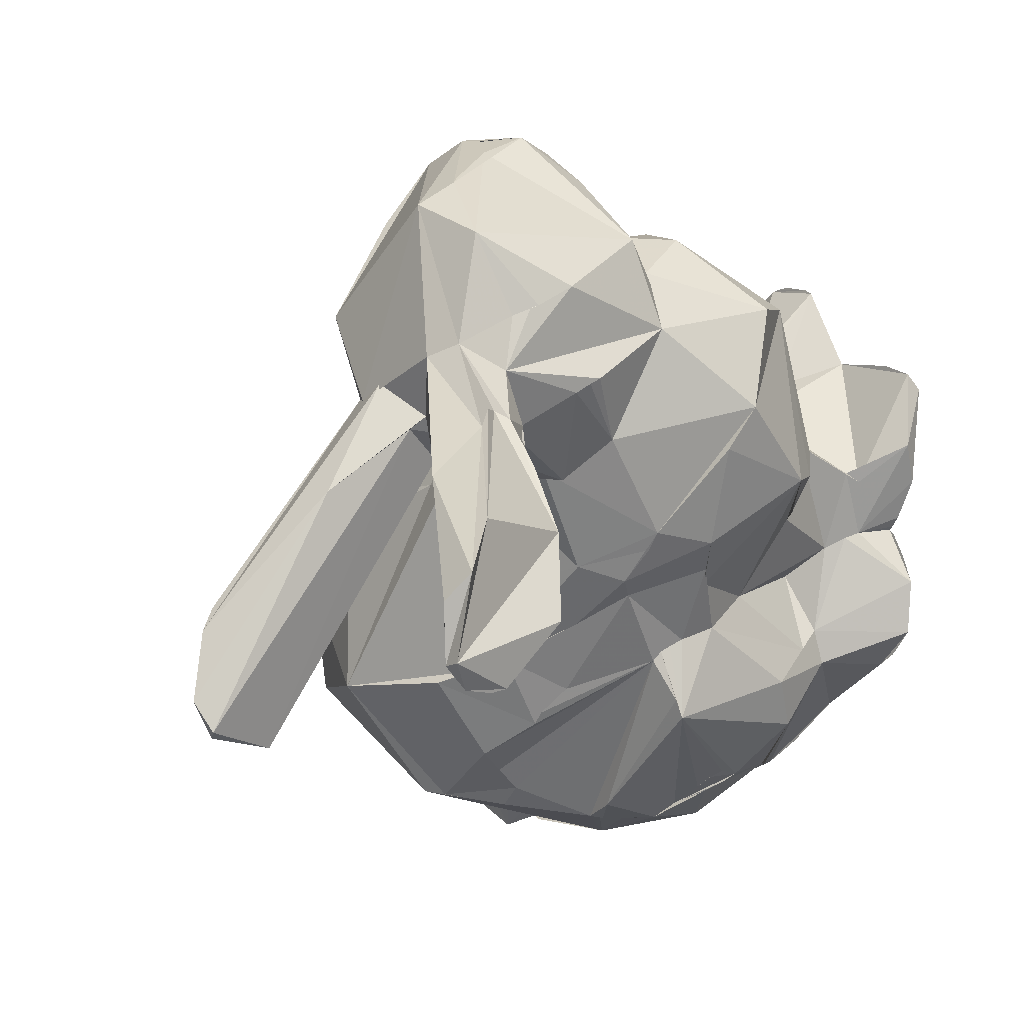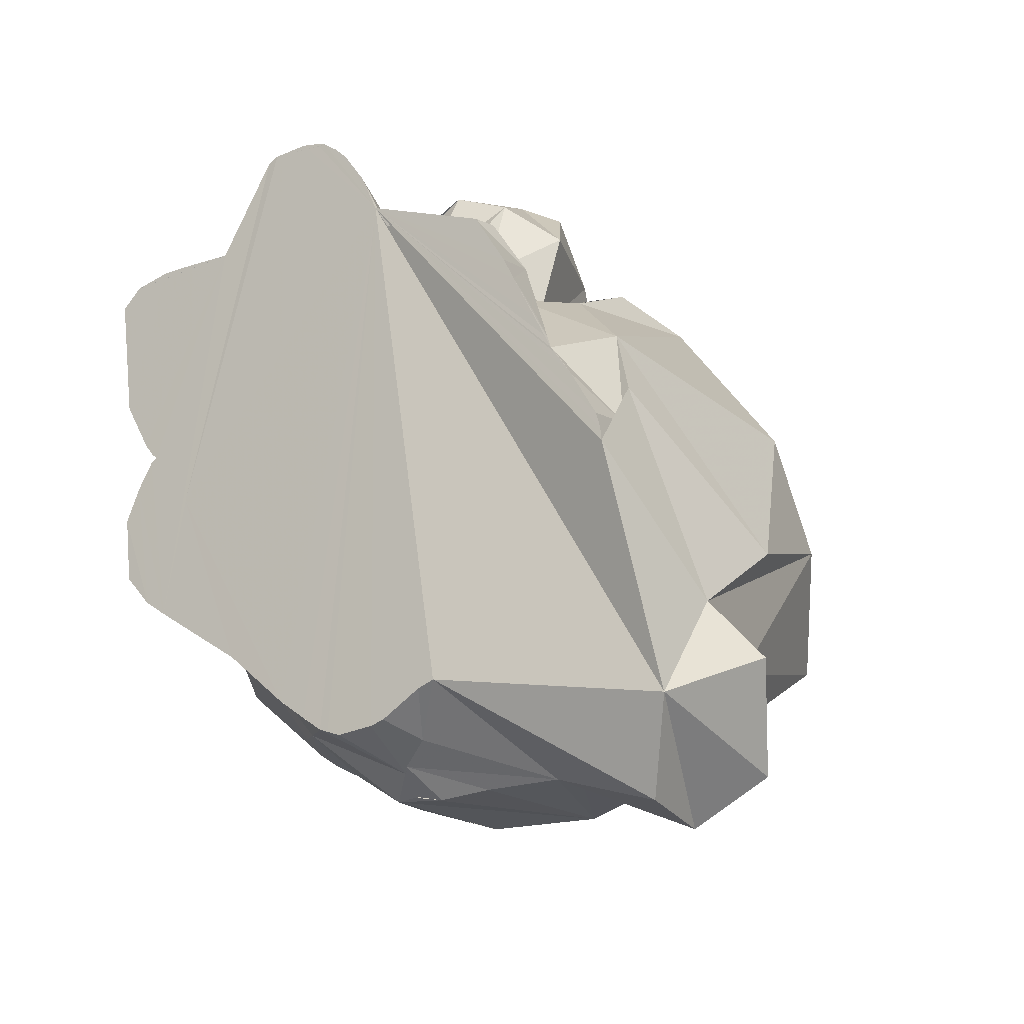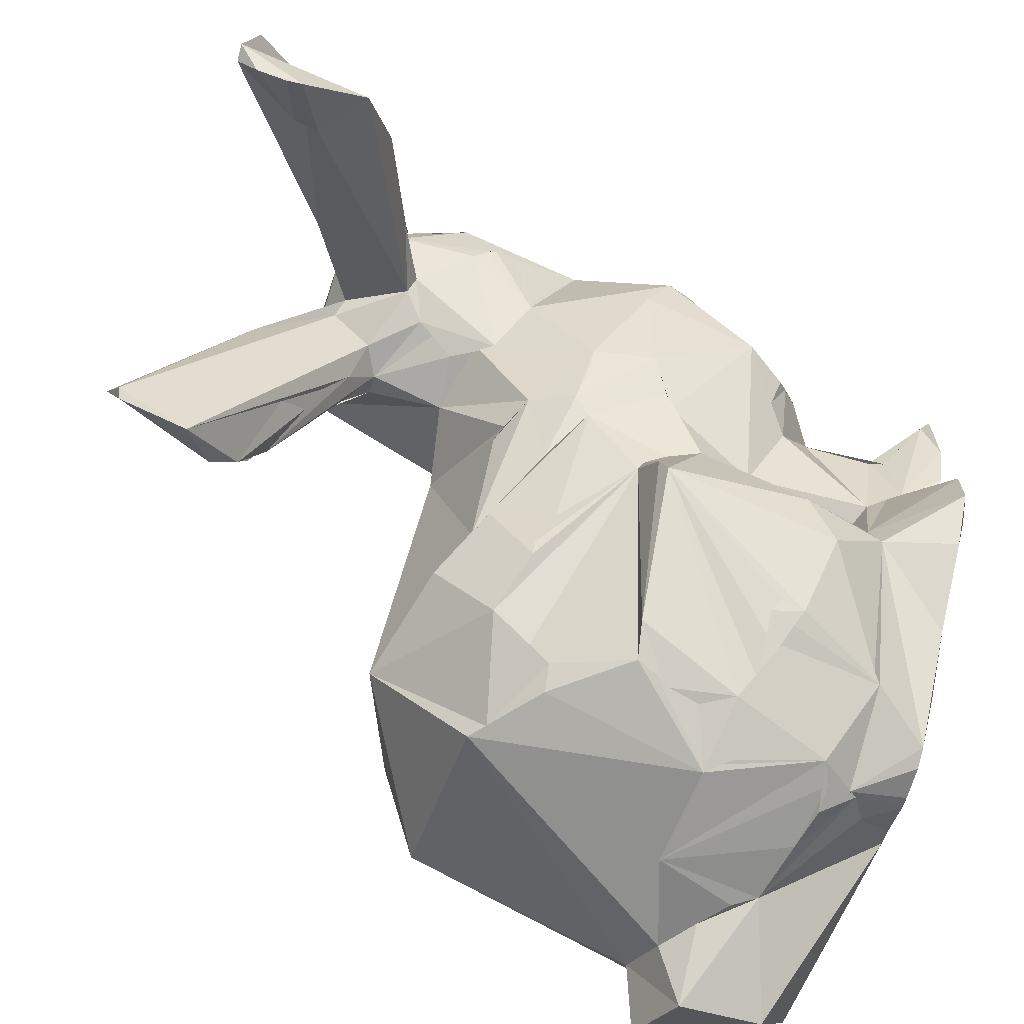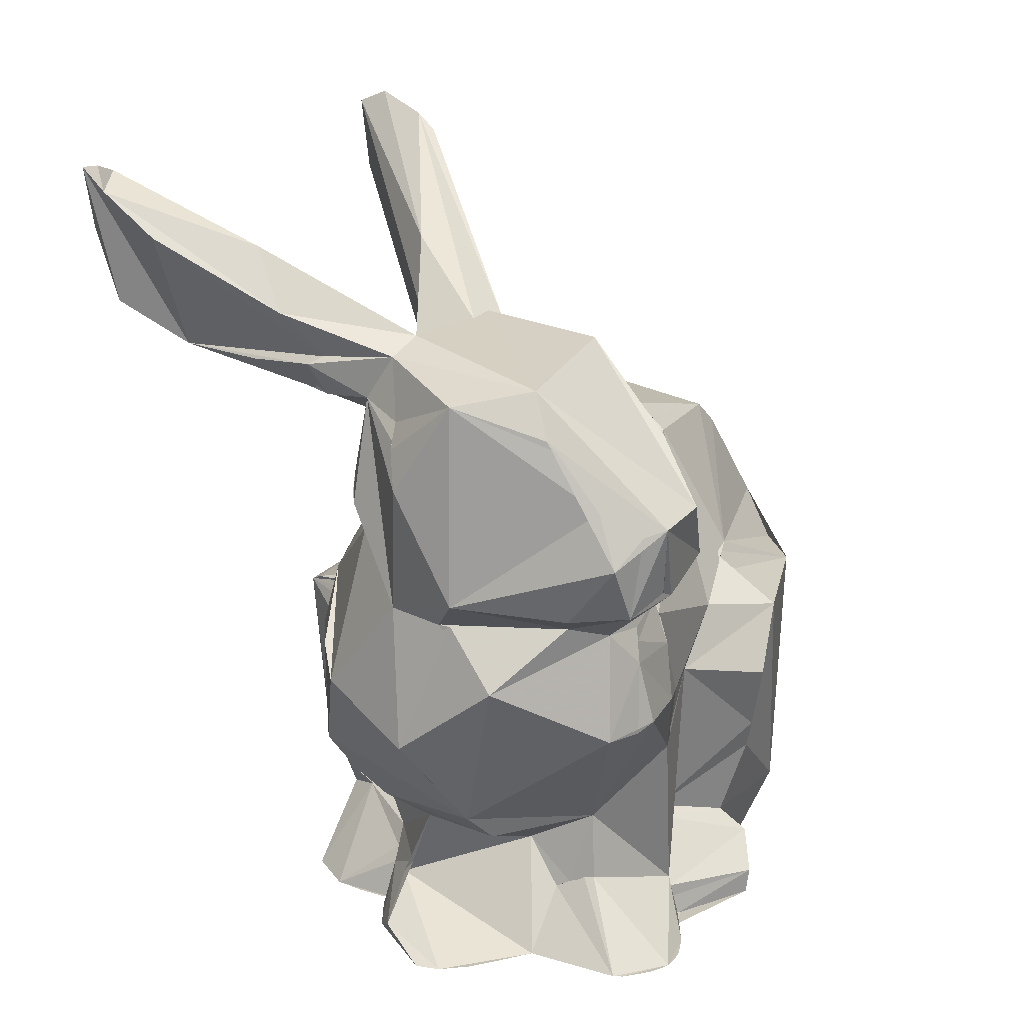
<metadata>
{"format":"obj","ext":"obj","renderer":"f3d","projection":"perspective","resolution":1024,"background":"white","views":[{"elev":-0.4,"azim":-128.5,"up":"+Z"},{"elev":-13.4,"azim":29.8,"up":"+Z"},{"elev":-75.8,"azim":-105.6,"up":"+Z"},{"elev":18.4,"azim":-28.7,"up":"+Y"}]}
</metadata>
<code>
v -27.91 56.94 -9.383
v -28.17 57.28 -5.512
v -29.57 56.24 -3.764
v -29.08 56.98 -9.17
v -27.84 55.41 -10.9
v -24.82 52.27 -7.421
v -24.72 51.49 -7.312
v -17.11 49.23 0.4286
v -20.95 52.75 2.137
v -20.89 48.77 5.305
v -27.44 53.44 -0.5527
v -24.82 45.67 -1.404
v -27.67 47.82 -6.916
v -27.77 52.21 -10.92
v -27.72 53.33 -11.13
v -24.46 50.55 -6.979
v -13.45 41.72 4.716
v -11.23 46.03 6.365
v -13.13 47.38 10.22
v -15.3 46.36 11.01
v -18.28 45.73 6.5
v -19.06 46.84 6.577
v -19.24 45.18 5.933
v -21.75 45.17 2.826
v -20.14 45.18 4.831
v -17.79 42.91 4.538
v -18.53 43.18 3.057
v -14.41 41.28 5.315
v -11.64 40.17 3.679
v -8.907 43.5 3.553
v -10.06 46.52 5.526
v -8.191 51.94 1.302
v -7.93 47.5 8.668
v -6.226 47.71 7.562
v -9.861 45.68 20.79
v -15 44.72 18.56
v -16.13 42.5 13.03
v -16.42 43.28 9.307
v -17.6 42.78 5.613
v -16.85 37.54 8.005
v -11.63 34.26 2.141
v -9.915 37.41 2.529
v -11.22 38.77 3.376
v -6.703 42.44 3.661
v -6.822 44.19 0.6899
v -3.854 53.75 -16.02
v -5.088 58.94 -14.65
v -4.121 59.85 -12.63
v -3.633 58.85 -7.983
v -5.225 47.19 7.708
v -1.331 46.6 13.67
v -0.3157 37.64 25.33
v -3.39 36.93 26.73
v -10.02 42.77 22.53
v -9.538 42.1 23
v -7.681 38.34 25.24
v -15.31 31.17 18.96
v -17.42 38.42 15.13
v -16.89 40.86 13.74
v -16.67 41.4 13.52
v -16.42 29.39 12.76
v -17.42 35.92 9.013
v -17.28 36.66 8.621
v -14.7 32.48 4.988
v -11.16 35.79 2.799
v -5.979 37.13 2.501
v -5.182 42.5 4.942
v -4.443 44.29 2.745
v -1.727 48.41 -7.563
v -4.605 46.62 -3.776
v -5.233 48.36 -6.074
v -5.993 45.73 -1.873
v -1.354 50.04 -11.33
v -1.284 51.92 -12.98
v -4.432 58.66 -15.09
v -3.189 55.25 -12.18
v -3.187 57.84 -6.498
v -4.256 47.78 3.206
v -0.8221 49.03 -4.731
v -3.788 45.46 0.8536
v 0.5736 35.05 7.357
v 1.75 31.94 11.66
v 0.8811 31.47 14.21
v -0.06882 41.32 20.74
v 2.212 33.02 21.95
v -1.906 31.65 24.92
v -2.41 31.45 24.76
v -2.705 32.04 25.22
v -5.706 30.99 26.05
v -5.077 36.62 26.52
v -7.323 34.69 26.7
v -9.03 30.55 23.66
v -7.008 28.55 20.12
v -14.68 28.94 16.1
v -14.18 28.93 16.87
v -17.03 19.79 14.59
v -18.74 22.62 7.418
v -13.88 27.54 -1.485
v -9.567 31.3 -3.905
v -7.361 32.49 -4.51
v -0.1769 36.26 1.9
v 1.096 35.98 1.915
v 2.24 35.59 2.069
v 12.18 34.84 1.232
v 3.11 26.36 15.56
v 3.077 27.31 14.97
v -2.093 29.24 18.84
v -3.556 27.37 19.87
v -12.7 24.68 19.61
v -12.08 13.68 15.2
v -16.71 16.05 2.342
v -17.77 24.26 4.424
v -14.72 23.16 -2.22
v -11.03 28.15 -4.959
v -12.98 27.56 -2.695
v -6.93 29.34 -8.144
v -0.7718 33 -11.56
v -6.249 32.97 -4.646
v 10.51 37.33 -13.12
v 11.42 36.5 -1.136
v 11.8 35.68 0.07874
v 19.82 34.1 -5.668
v 16.29 26 3.756
v 11.83 23.18 8.562
v 6.451 18.94 12.72
v 3.294 20.41 17.15
v 3.441 24.29 16.17
v -0.8092 26.19 19.08
v -0.5721 27.02 18.55
v -1.001 24.8 19.66
v -4.207 20.07 21.12
v 0.01397 9.914 11.89
v -9.479 11.27 14.02
v -13.06 11.49 4.406
v -14.62 13.11 2.706
v -13.43 13.78 -0.006499
v -11.37 12.28 -0.5086
v -8.755 14.73 -6.278
v -11.98 21.33 -5.213
v -12.78 21.89 -4.142
v -10.1 27.01 -6
v -2.411 32.18 -10.77
v 2.31 34.87 -12.59
v 2.262 30.52 -18.08
v 9.162 29.05 -21.76
v 10.29 30.11 -21.54
v 22.67 30.98 -14.03
v 20.56 33.31 -5.944
v 21.57 32.39 -6.389
v 25.41 25.92 -6.732
v 25.01 23.01 -2.963
v 24.49 22.29 0.4464
v 15 25.78 4.866
v 14.85 25.48 5.42
v 17.52 22.36 8.905
v 9.073 18.92 9.731
v 5.535 16.43 13.5
v 5.18 15.03 13.7
v -0.03806 20.38 20.07
v -1.474 19.94 20.4
v 7.161 2.964 11.19
v -0.1747 5.144 12.44
v -1.465 4.575 11.06
v -2.885 7.206 7.833
v -9.953 9.422 5.132
v -14.06 12.48 3.542
v -8.324 5.146 -2.668
v -5.655 6.845 -4.92
v -8.447 7.568 -10.63
v -10.09 18.78 -8.518
v -9.377 21.15 -9.357
v -8.343 23.04 -10.92
v -4.043 27.8 -13
v -1.675 28.83 -15.68
v 4.927 28.13 -20.22
v 3.978 26.15 -21.03
v 5.579 26.03 -22.44
v 7.189 14.73 -25.43
v 20.75 13.72 -23.14
v 23.86 14.95 -20.3
v 25.66 13.71 -16.9
v 25.99 8.15 -13.14
v 27.06 14.92 -9.042
v 21.19 5.693 3.873
v 14.21 24.74 6.451
v 15.76 10.9 8.384
v 15.35 17.85 10.89
v 15.65 13.04 9.188
v 8.646 6.896 7.144
v 5.296 15.87 13.82
v 8.207 6.392 7.955
v 7.057 2.427 11.65
v 7.223 1.505 11.67
v 7.599 0.0455 11.85
v 5.627 0.0001351 15.49
v 2.676 -0.0001073 18.39
v -1.746 0.04114 17.95
v -0.6555 5.13 11.79
v -2.109 4.001 10.31
v -5.176 -0.0005722 12.03
v -10.78 3.908 2.458
v -10.4 4.867 3.124
v -9.63 2.721 -1.494
v -9.107 3.735 -1.89
v -7.864 5.826 -9.114
v -9.794 11.28 -12.85
v -9.847 21.54 -15.11
v -9.014 22.02 -9.829
v -8.736 22.64 -10.2
v -9.838 22.13 -13.77
v -0.9324 21.16 -22.25
v 1.478 20.8 -23.33
v 2.096 19.31 -23.62
v 3.159 16.12 -23.97
v 1.948 13.8 -23.93
v 5.926 12.95 -25
v 6.427 13.7 -25.14
v 4.561 6.946 -24.32
v 14.02 15.71 -25.03
v 16.36 9.92 -23.71
v 18.35 11.73 -23.52
v 23.15 11.76 -26.59
v 27.27 13.72 -23.41
v 29.01 9.878 -16.66
v 25.5 3.012 -19.45
v 23.04 0.003927 -4.461
v 22.63 4.416 -0.007742
v 22.55 3.889 -2.402
v 19.59 -0.0001755 1.888
v 14.23 5.443 7.316
v 15.62 3.937 8.728
v 14.49 1.747 11.2
v 14.23 -0.0003211 11.14
v 6.709 0.002485 13.22
v 4.321 0.0003431 17.2
v 3.544 0.0001007 17.86
v 2.062 0.005773 18.54
v -1.124 0.0009684 18.26
v -7.87 0.003683 -4.445
v -9.371 -6.438e-05 -11.88
v -10.37 -0.001216 -1.244
v -10.68 -0.0003929 -0.9954
v -11.24 0.0002513 -0.3045
v -8.595 7.199e-05 11.78
v -12.29 -0.0007515 10.9
v -13.64 1.451 5.274
v -12.78 0.000564 2.488
v -12.64 -0.0001471 -5.307
v -12.32 0.02478 -9.249
v -8.048 5.176 -11.65
v -8.292 9.138 -16.21
v -3.918 10.55 -20.26
v -4.163 12.22 -19.94
v -1.968 12.74 -21.33
v 0.8293 12.67 -22.82
v 2.684 18.52 -23.8
v -1.588 11.62 -21.72
v -0.266 4.115 -20.04
v 6.676 4.45 -22.94
v 7.067 3.841 -22.58
v 8.132 6.347 -24.47
v 6.259 6.257 -24.2
v 11.11 7.075 -23.92
v 15.45 8.201 -23.41
v 23.42 5.794 -25.45
v 11.31 0.001871 -17.97
v 22.96 0.002716 -3.644
v 22.66 0.006273 -2.68
v 20.96 0.00449 0.05351
v 20.02 0.006001 1.375
v 19.4 0.01132 2.504
v 16.97 -0.00252 6.76
v 16.29 -0.002905 8.071
v 17.94 0.0007541 5.176
v 18.69 0.004527 3.851
v 10.26 0.0006604 -18.44
v 7.738 -0.0008416 -20.16
v 6.846 -0.001133 -20.49
v 4.522 7.82e-05 -20.88
v 3.669 0.00158 -20.62
v 3.093 0.01025 -20.44
v 1.823 0.0006605 -19.6
v 0.09989 -0.0008416 -18.43
v 1.012 0.001014 18.62
v -3.782 0.008129 -15.26
v -10.73 -0.0007372 -11.02
v -11.74 -0.001272 -3.237
v -10.76 -0.00193 -1.55
v -1.083 4.752 -20.13
v -2.958 11.1 -21
v -3.413 12.76 -20.45
v 8.935 2.723 -21.17
v -10.13 0.0003847 11.6
v -13.49 -0.0005722 9.644
v -2.346 28.82 -14.81
v -4.086 44.9 1.883
v -0.5161 49.6 -6.995
v -1.237 51.91 -12.37
v -2.451 53.87 -12.95
v -4.069 48.94 0.82
v -4.176 48.37 2.014
f 1 3 2
f 4 3 1
f 5 4 1
f 6 5 1
f 7 6 1
f 8 7 1
f 2 8 1
f 9 8 2
f 3 9 2
f 10 9 3
f 11 10 3
f 4 11 3
f 12 11 4
f 13 12 4
f 14 13 4
f 5 14 4
f 15 14 5
f 6 15 5
f 16 15 6
f 7 16 6
f 17 16 7
f 8 17 7
f 18 17 8
f 19 18 8
f 9 19 8
f 10 19 9
f 20 19 10
f 21 20 10
f 22 21 10
f 11 22 10
f 21 22 11
f 12 21 11
f 23 21 12
f 24 23 12
f 25 24 12
f 26 25 12
f 27 26 12
f 13 27 12
f 17 27 13
f 16 17 13
f 14 16 13
f 15 16 14
f 28 27 17
f 29 28 17
f 30 29 17
f 31 30 17
f 18 31 17
f 32 31 18
f 33 32 18
f 19 33 18
f 34 33 19
f 35 34 19
f 20 35 19
f 36 35 20
f 37 36 20
f 38 37 20
f 23 38 20
f 21 23 20
f 39 38 23
f 26 39 23
f 25 26 23
f 24 25 23
f 27 39 26
f 38 39 27
f 28 38 27
f 40 38 28
f 41 40 28
f 29 41 28
f 42 41 29
f 43 42 29
f 44 43 29
f 30 44 29
f 45 44 30
f 46 45 30
f 31 46 30
f 47 46 31
f 32 47 31
f 48 47 32
f 49 48 32
f 33 49 32
f 50 49 33
f 34 50 33
f 51 50 34
f 35 51 34
f 52 51 35
f 53 52 35
f 54 53 35
f 36 54 35
f 55 54 36
f 56 55 36
f 57 56 36
f 58 57 36
f 59 58 36
f 37 59 36
f 60 59 37
f 38 60 37
f 58 60 38
f 61 58 38
f 62 61 38
f 40 62 38
f 63 62 40
f 64 63 40
f 41 64 40
f 65 64 41
f 42 65 41
f 66 65 42
f 44 66 42
f 43 44 42
f 67 66 44
f 68 67 44
f 69 68 44
f 45 69 44
f 70 69 45
f 71 70 45
f 72 71 45
f 46 72 45
f 71 72 46
f 73 71 46
f 74 73 46
f 75 74 46
f 47 75 46
f 48 75 47
f 76 75 48
f 77 76 48
f 49 77 48
f 50 77 49
f 78 77 50
f 79 78 50
f 80 79 50
f 67 80 50
f 51 67 50
f 66 67 51
f 81 66 51
f 82 81 51
f 83 82 51
f 84 83 51
f 52 84 51
f 85 84 52
f 53 85 52
f 86 85 53
f 87 86 53
f 88 87 53
f 89 88 53
f 90 89 53
f 91 90 53
f 54 91 53
f 56 91 54
f 55 56 54
f 57 91 56
f 92 91 57
f 89 92 57
f 93 89 57
f 94 93 57
f 61 94 57
f 58 61 57
f 95 94 61
f 96 95 61
f 97 96 61
f 64 97 61
f 62 64 61
f 63 64 62
f 98 97 64
f 65 98 64
f 99 98 65
f 66 99 65
f 100 99 66
f 101 100 66
f 81 101 66
f 102 101 81
f 82 102 81
f 103 102 82
f 104 103 82
f 105 104 82
f 106 105 82
f 107 106 82
f 83 107 82
f 85 107 83
f 84 85 83
f 86 107 85
f 108 107 86
f 93 108 86
f 89 93 86
f 88 89 86
f 87 88 86
f 109 108 93
f 94 109 93
f 95 109 94
f 96 109 95
f 110 109 96
f 97 110 96
f 111 110 97
f 112 111 97
f 98 112 97
f 113 112 98
f 114 113 98
f 115 114 98
f 99 115 98
f 114 115 99
f 116 114 99
f 117 116 99
f 118 117 99
f 100 118 99
f 101 118 100
f 117 118 101
f 119 117 101
f 103 119 101
f 102 103 101
f 120 119 103
f 104 120 103
f 121 120 104
f 122 121 104
f 123 122 104
f 124 123 104
f 105 124 104
f 125 124 105
f 126 125 105
f 127 126 105
f 106 127 105
f 128 127 106
f 129 128 106
f 107 129 106
f 108 129 107
f 130 129 108
f 131 130 108
f 109 131 108
f 110 131 109
f 132 131 110
f 133 132 110
f 134 133 110
f 135 134 110
f 111 135 110
f 136 135 111
f 137 136 111
f 138 137 111
f 139 138 111
f 113 139 111
f 112 113 111
f 140 139 113
f 141 140 113
f 114 141 113
f 116 141 114
f 142 141 116
f 117 142 116
f 143 142 117
f 119 143 117
f 144 143 119
f 145 144 119
f 146 145 119
f 147 146 119
f 122 147 119
f 120 122 119
f 121 122 120
f 148 147 122
f 149 148 122
f 123 149 122
f 150 149 123
f 151 150 123
f 152 151 123
f 153 152 123
f 154 153 123
f 124 154 123
f 155 154 124
f 156 155 124
f 125 156 124
f 157 156 125
f 158 157 125
f 126 158 125
f 159 158 126
f 130 159 126
f 127 130 126
f 128 130 127
f 129 130 128
f 160 159 130
f 131 160 130
f 159 160 131
f 132 159 131
f 158 159 132
f 161 158 132
f 162 161 132
f 163 162 132
f 164 163 132
f 133 164 132
f 165 164 133
f 134 165 133
f 166 165 134
f 135 166 134
f 136 166 135
f 137 166 136
f 165 166 137
f 167 165 137
f 138 167 137
f 168 167 138
f 169 168 138
f 170 169 138
f 139 170 138
f 140 170 139
f 171 170 140
f 141 171 140
f 172 171 141
f 173 172 141
f 142 173 141
f 174 173 142
f 143 174 142
f 144 174 143
f 172 174 144
f 175 172 144
f 176 175 144
f 145 176 144
f 177 176 145
f 146 177 145
f 178 177 146
f 179 178 146
f 180 179 146
f 147 180 146
f 181 180 147
f 150 181 147
f 149 150 147
f 148 149 147
f 182 181 150
f 183 182 150
f 152 183 150
f 151 152 150
f 184 183 152
f 155 184 152
f 185 155 152
f 153 185 152
f 154 185 153
f 155 185 154
f 186 184 155
f 187 186 155
f 156 187 155
f 188 187 156
f 189 188 156
f 161 189 156
f 158 161 156
f 190 158 156
f 157 190 156
f 158 190 157
f 191 189 161
f 192 191 161
f 193 192 161
f 194 193 161
f 195 194 161
f 196 195 161
f 162 196 161
f 197 196 162
f 198 197 162
f 163 198 162
f 199 198 163
f 164 199 163
f 200 199 164
f 201 200 164
f 165 201 164
f 202 201 165
f 167 202 165
f 203 202 167
f 204 203 167
f 205 204 167
f 168 205 167
f 169 205 168
f 206 205 169
f 170 206 169
f 207 206 170
f 171 207 170
f 208 207 171
f 209 208 171
f 172 209 171
f 210 209 172
f 211 210 172
f 212 211 172
f 176 212 172
f 175 176 172
f 177 212 176
f 178 212 177
f 213 212 178
f 214 213 178
f 215 214 178
f 216 215 178
f 217 216 178
f 218 217 178
f 219 218 178
f 179 219 178
f 220 219 179
f 221 220 179
f 222 221 179
f 180 222 179
f 223 222 180
f 181 223 180
f 224 223 181
f 182 224 181
f 225 224 182
f 226 225 182
f 227 226 182
f 183 227 182
f 184 227 183
f 228 227 184
f 229 228 184
f 230 229 184
f 186 230 184
f 189 230 186
f 188 189 186
f 187 188 186
f 191 230 189
f 231 230 191
f 192 231 191
f 232 231 192
f 193 232 192
f 194 232 193
f 233 232 194
f 234 233 194
f 195 234 194
f 235 234 195
f 196 235 195
f 236 235 196
f 234 236 196
f 237 234 196
f 238 237 196
f 197 238 196
f 239 238 197
f 240 239 197
f 200 240 197
f 199 200 197
f 198 199 197
f 241 240 200
f 242 241 200
f 243 242 200
f 244 243 200
f 245 244 200
f 201 245 200
f 246 245 201
f 202 246 201
f 203 246 202
f 247 246 203
f 243 247 203
f 242 243 203
f 241 242 203
f 248 241 203
f 204 248 203
f 205 248 204
f 249 248 205
f 250 249 205
f 206 250 205
f 251 250 206
f 207 251 206
f 252 251 207
f 253 252 207
f 254 253 207
f 255 254 207
f 215 255 207
f 211 215 207
f 210 211 207
f 209 210 207
f 208 209 207
f 256 215 211
f 212 256 211
f 213 256 212
f 214 256 213
f 215 256 214
f 257 255 215
f 218 257 215
f 216 218 215
f 217 218 216
f 258 257 218
f 259 258 218
f 260 259 218
f 261 260 218
f 262 261 218
f 219 262 218
f 263 262 219
f 264 263 219
f 220 264 219
f 221 264 220
f 222 264 221
f 265 264 222
f 225 265 222
f 223 225 222
f 224 225 223
f 266 265 225
f 234 266 225
f 226 234 225
f 267 234 226
f 268 267 226
f 228 268 226
f 227 228 226
f 269 268 228
f 229 269 228
f 270 269 229
f 234 270 229
f 271 234 229
f 272 271 229
f 231 272 229
f 230 231 229
f 273 272 231
f 233 273 231
f 232 233 231
f 234 273 233
f 272 273 234
f 274 272 234
f 275 274 234
f 271 275 234
f 274 275 271
f 272 274 271
f 269 270 234
f 268 269 234
f 267 268 234
f 276 266 234
f 277 276 234
f 278 277 234
f 279 278 234
f 280 279 234
f 281 280 234
f 282 281 234
f 283 282 234
f 239 283 234
f 238 239 234
f 284 238 234
f 237 284 234
f 238 284 237
f 285 283 239
f 240 285 239
f 250 285 240
f 249 250 240
f 286 249 240
f 287 286 240
f 288 287 240
f 241 288 240
f 287 288 241
f 248 287 241
f 286 287 248
f 249 286 248
f 281 285 250
f 258 281 250
f 289 258 250
f 251 289 250
f 258 289 251
f 252 258 251
f 290 258 252
f 255 290 252
f 291 255 252
f 253 291 252
f 254 291 253
f 255 291 254
f 257 290 255
f 258 290 257
f 259 281 258
f 279 281 259
f 278 279 259
f 277 278 259
f 292 277 259
f 260 292 259
f 264 292 260
f 263 264 260
f 261 263 260
f 262 263 261
f 266 292 264
f 265 266 264
f 276 292 266
f 277 292 276
f 280 281 279
f 283 285 281
f 282 283 281
f 244 247 243
f 293 247 244
f 245 293 244
f 247 293 245
f 294 247 245
f 246 294 245
f 247 294 246
f 235 236 234
f 295 174 172
f 173 295 172
f 174 295 173
f 91 92 89
f 90 91 89
f 68 80 67
f 296 80 68
f 69 296 68
f 80 296 69
f 79 80 69
f 74 79 69
f 73 74 69
f 70 73 69
f 71 73 70
f 297 79 74
f 298 297 74
f 299 298 74
f 76 299 74
f 75 76 74
f 78 299 76
f 77 78 76
f 298 299 78
f 300 298 78
f 301 300 78
f 79 301 78
f 300 301 79
f 297 300 79
f 298 300 297
f 59 60 58

</code>
